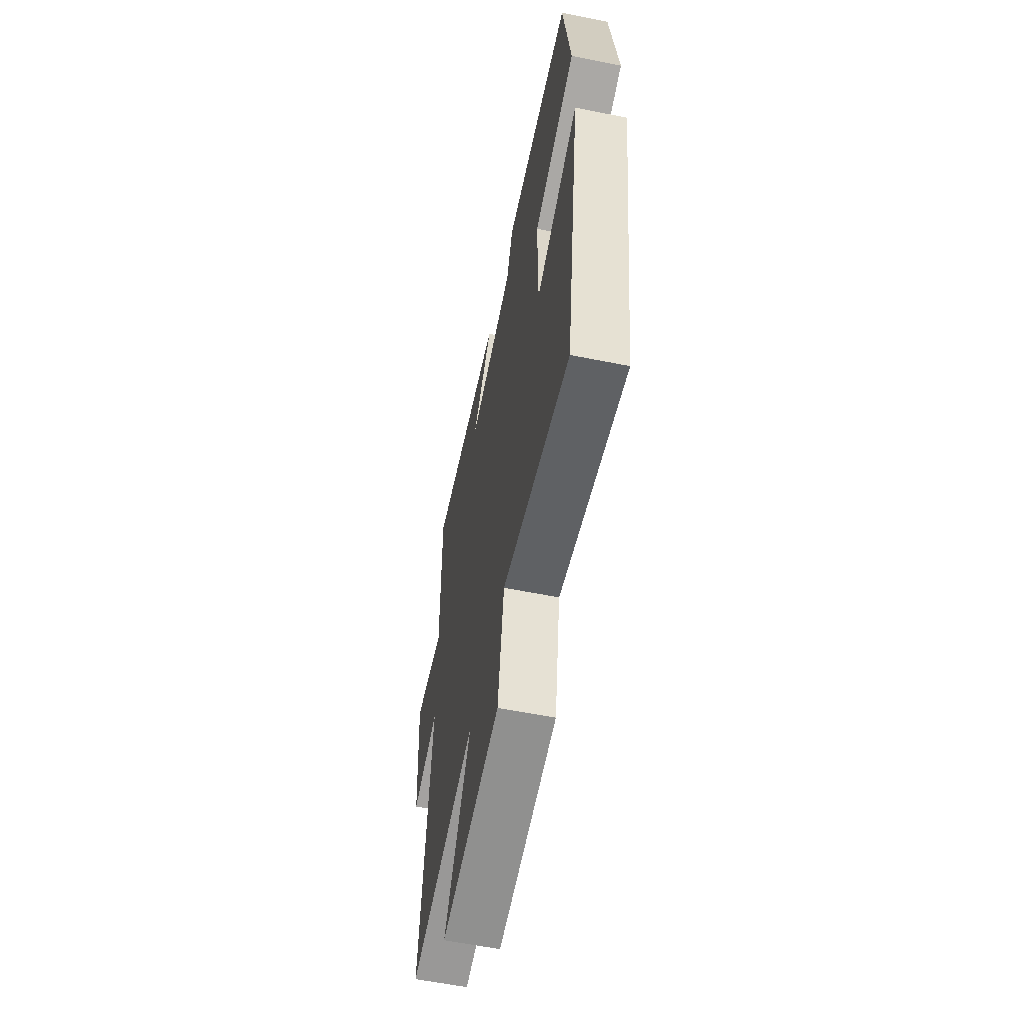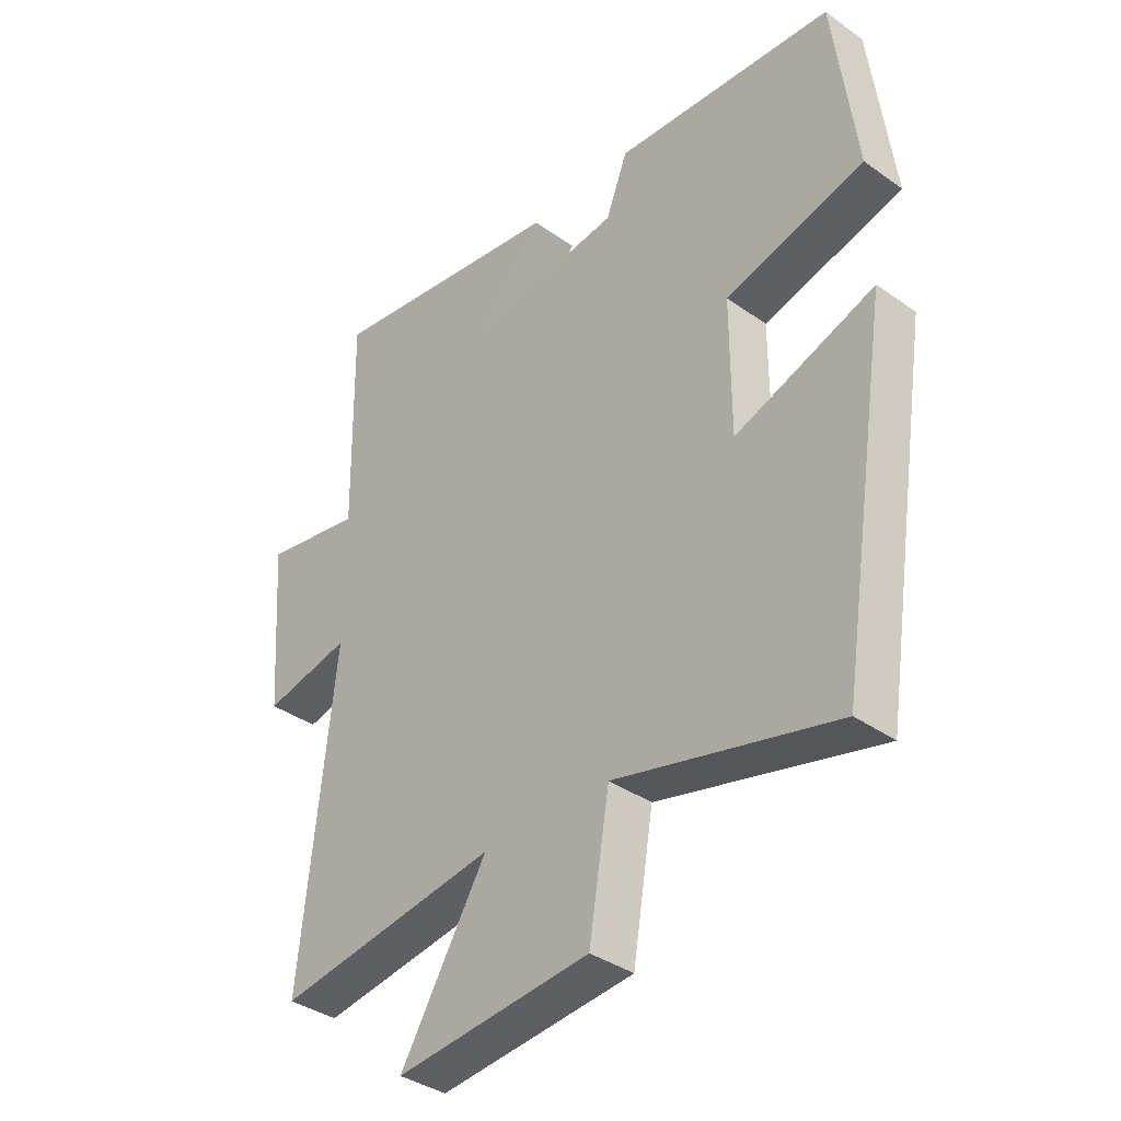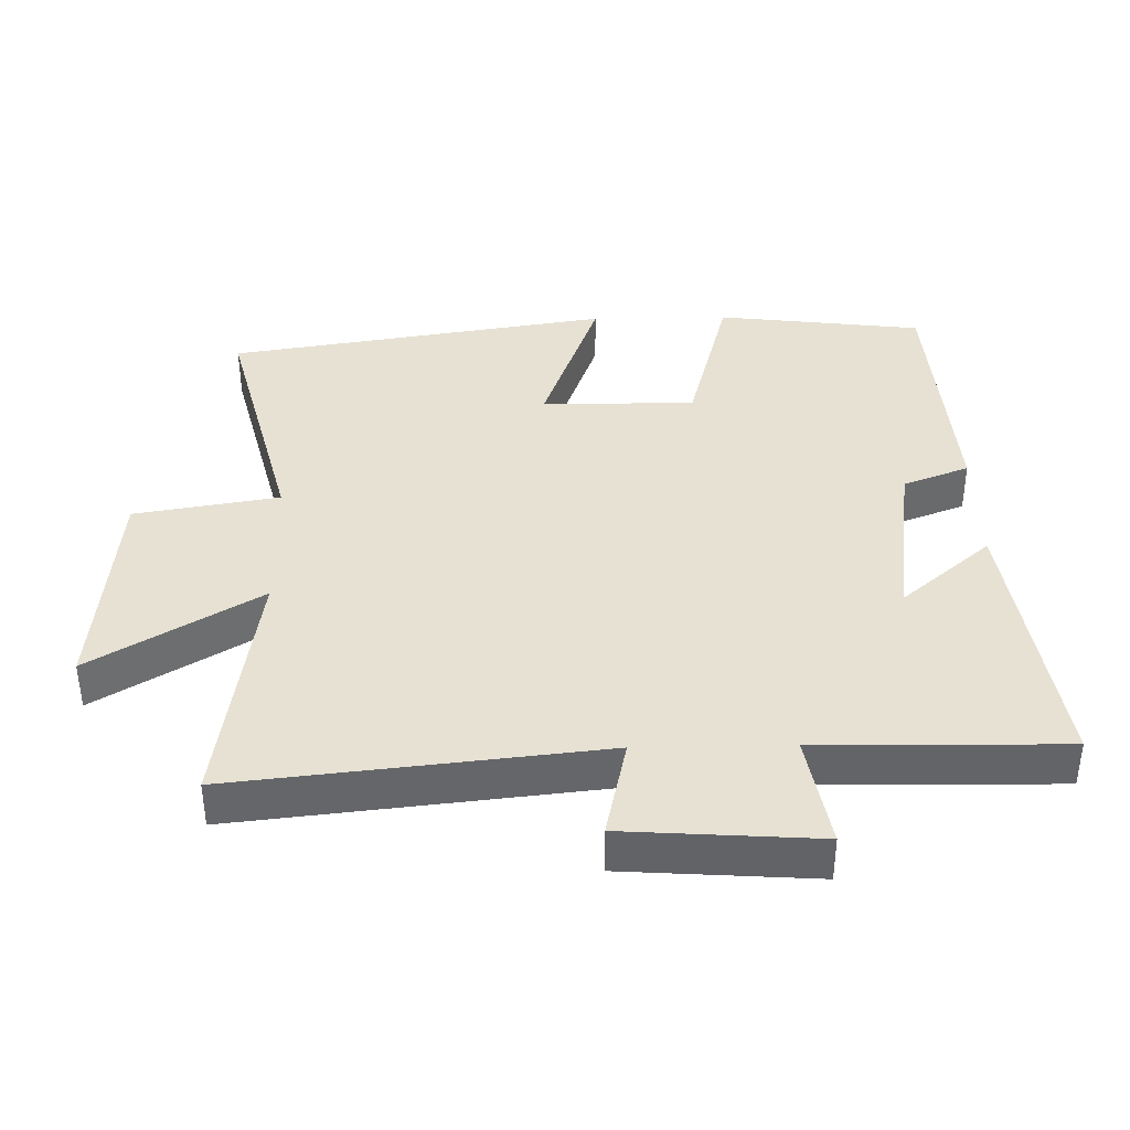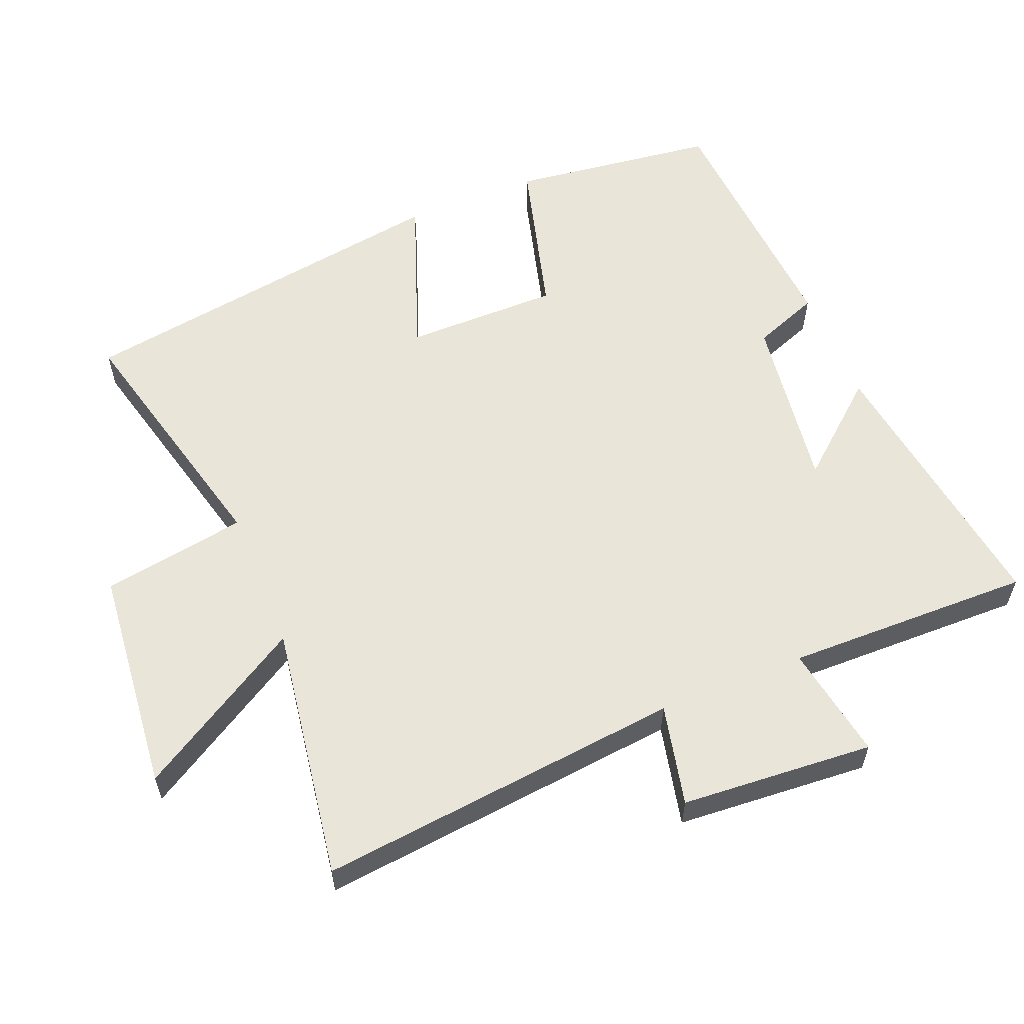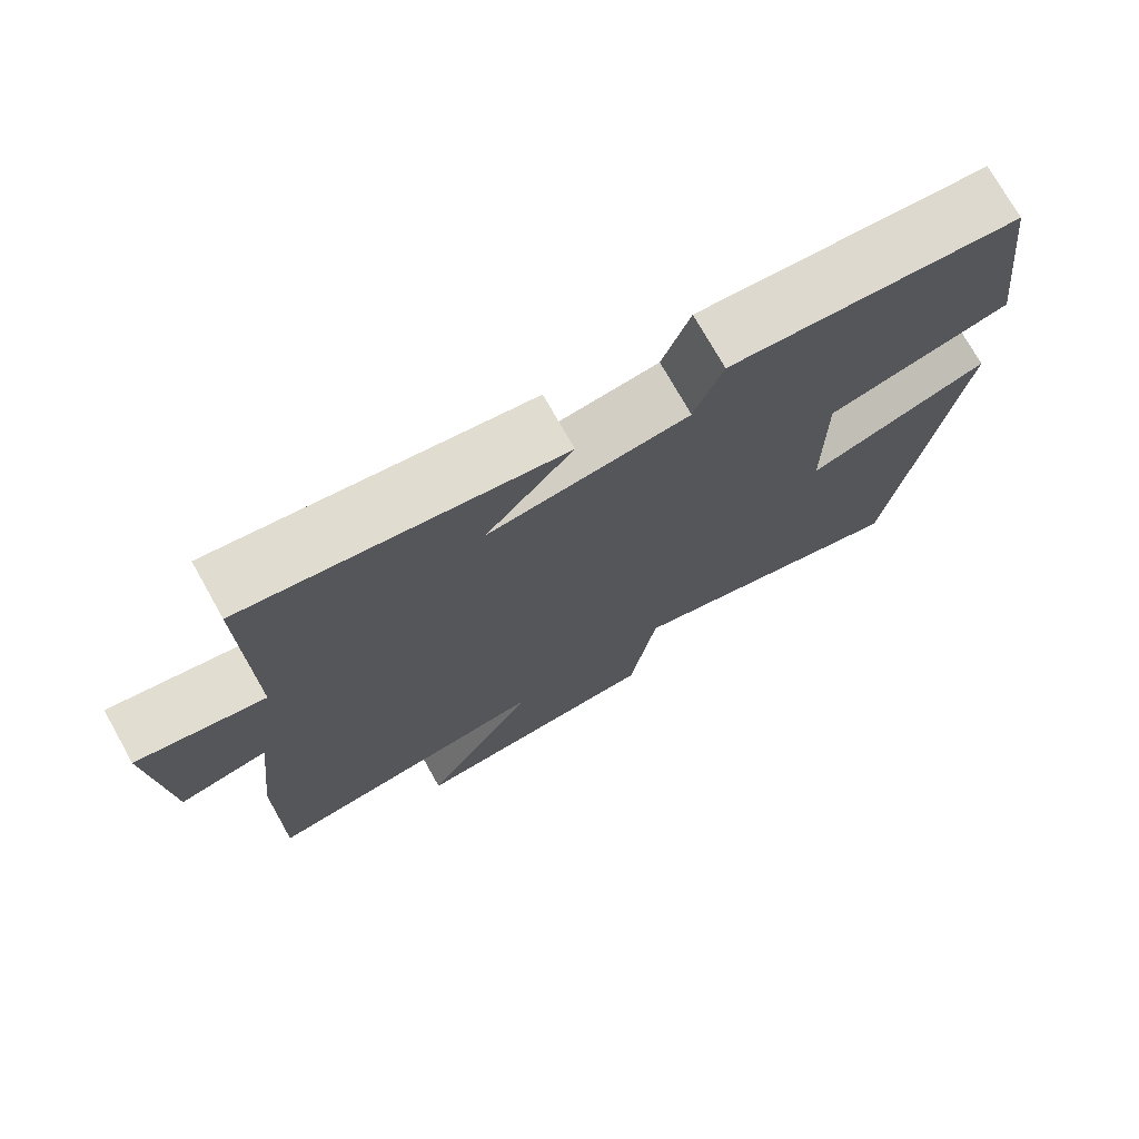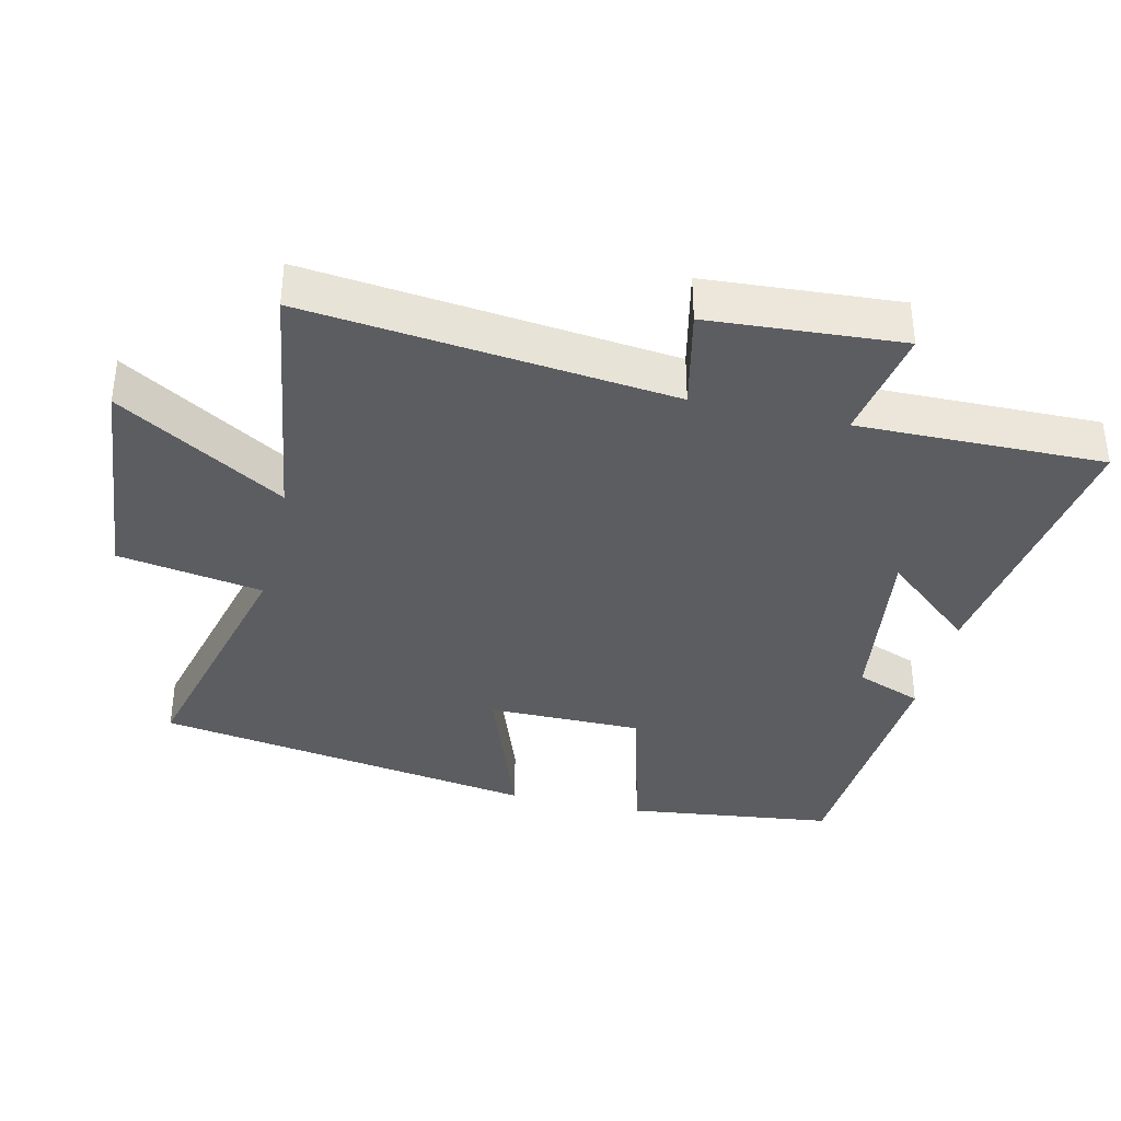
<metadata>
{"format":"obj","ext":"obj","renderer":"f3d","projection":"perspective","resolution":1024,"background":"white","views":[{"elev":-60.1,"azim":78.4,"up":"+Z"},{"elev":-37.1,"azim":47.5,"up":"+Z"},{"elev":38.7,"azim":-91.2,"up":"+Y"},{"elev":58.2,"azim":-112.1,"up":"+Y"},{"elev":74.1,"azim":-29.4,"up":"+Z"},{"elev":-37.1,"azim":-103.2,"up":"+Y"}]}
</metadata>
<code>
v 0.462 0.07 0.475
v 0.5 0.07 0.172
v 0.263 0.07 0.108
v 0.263 0.07 -0.118
v 0.5 0.07 -0.032
v 0.412 0.07 -0.594
v 0.037 0.07 -0.5
v 0.002 0.07 -0.712
v -0.328 0.07 -0.744
v -0.181 0.07 -0.5
v -0.557 0.07 -0.557
v -0.5 0.07 -0.023
v -0.648 0.07 -0.056
v -0.668 0.07 0.226
v -0.5 0.07 0.197
v -0.506 0.07 0.558
v -0.097 0.07 0.5
v -0.21 0.07 0.367
v 0.05 0.07 0.403
v 0.087 0.07 0.5
v 0.462 0 0.475
v 0.5 0 0.172
v 0.263 0 0.108
v 0.263 0 -0.118
v 0.5 0 -0.032
v 0.412 0 -0.594
v 0.037 0 -0.5
v 0.002 0 -0.712
v -0.328 0 -0.744
v -0.181 0 -0.5
v -0.557 0 -0.557
v -0.5 0 -0.023
v -0.648 0 -0.056
v -0.668 0 0.226
v -0.5 0 0.197
v -0.506 0 0.558
v -0.097 0 0.5
v -0.21 0 0.367
v 0.05 0 0.403
v 0.087 0 0.5
f 1 2 3
f 20 1 3
f 19 20 3
f 18 19 3 4
f 15 16 17 18
f 15 18 4
f 12 13 14 15
f 12 15 4
f 10 11 12 4
f 7 8 9 10
f 7 10 4 5
f 5 6 7
f 23 22 21
f 23 21 40
f 23 40 39
f 24 23 39 38
f 38 37 36 35
f 24 38 35
f 35 34 33 32
f 24 35 32
f 24 32 31 30
f 30 29 28 27
f 25 24 30 27
f 27 26 25
f 1 21 22 2
f 2 22 23 3
f 3 23 24 4
f 4 24 25 5
f 5 25 26 6
f 6 26 27 7
f 7 27 28 8
f 8 28 29 9
f 9 29 30 10
f 10 30 31 11
f 11 31 32 12
f 12 32 33 13
f 13 33 34 14
f 14 34 35 15
f 15 35 36 16
f 16 36 37 17
f 17 37 38 18
f 18 38 39 19
f 19 39 40 20
f 20 40 21 1

</code>
